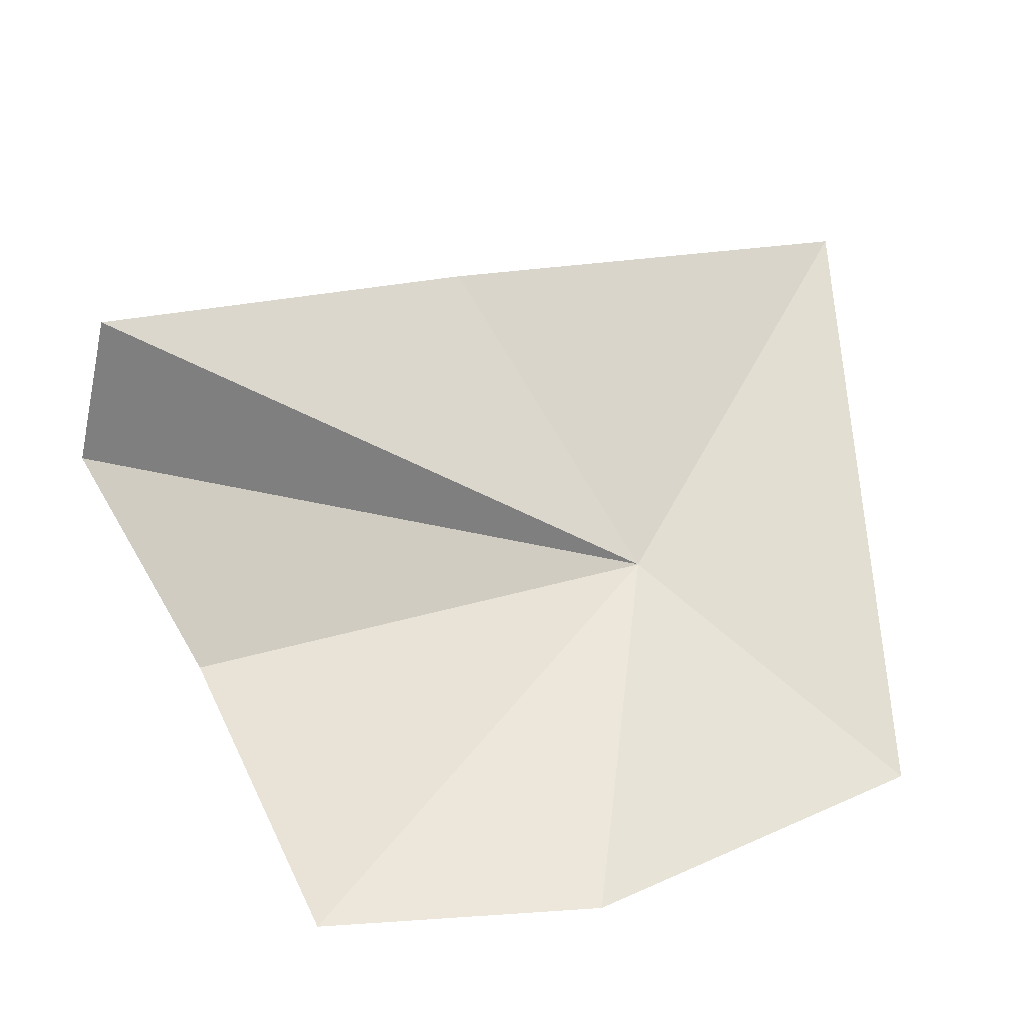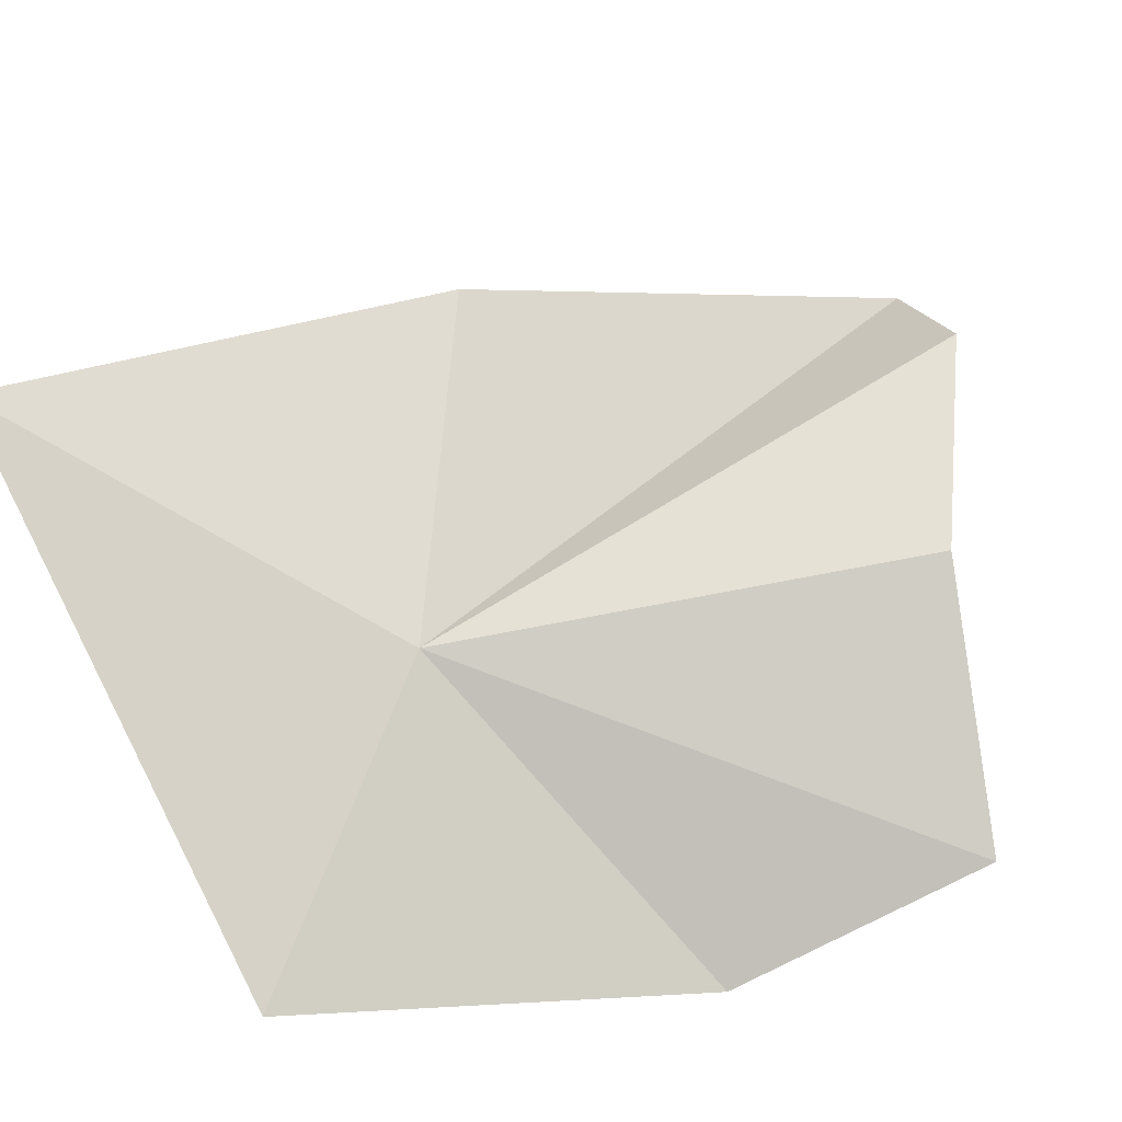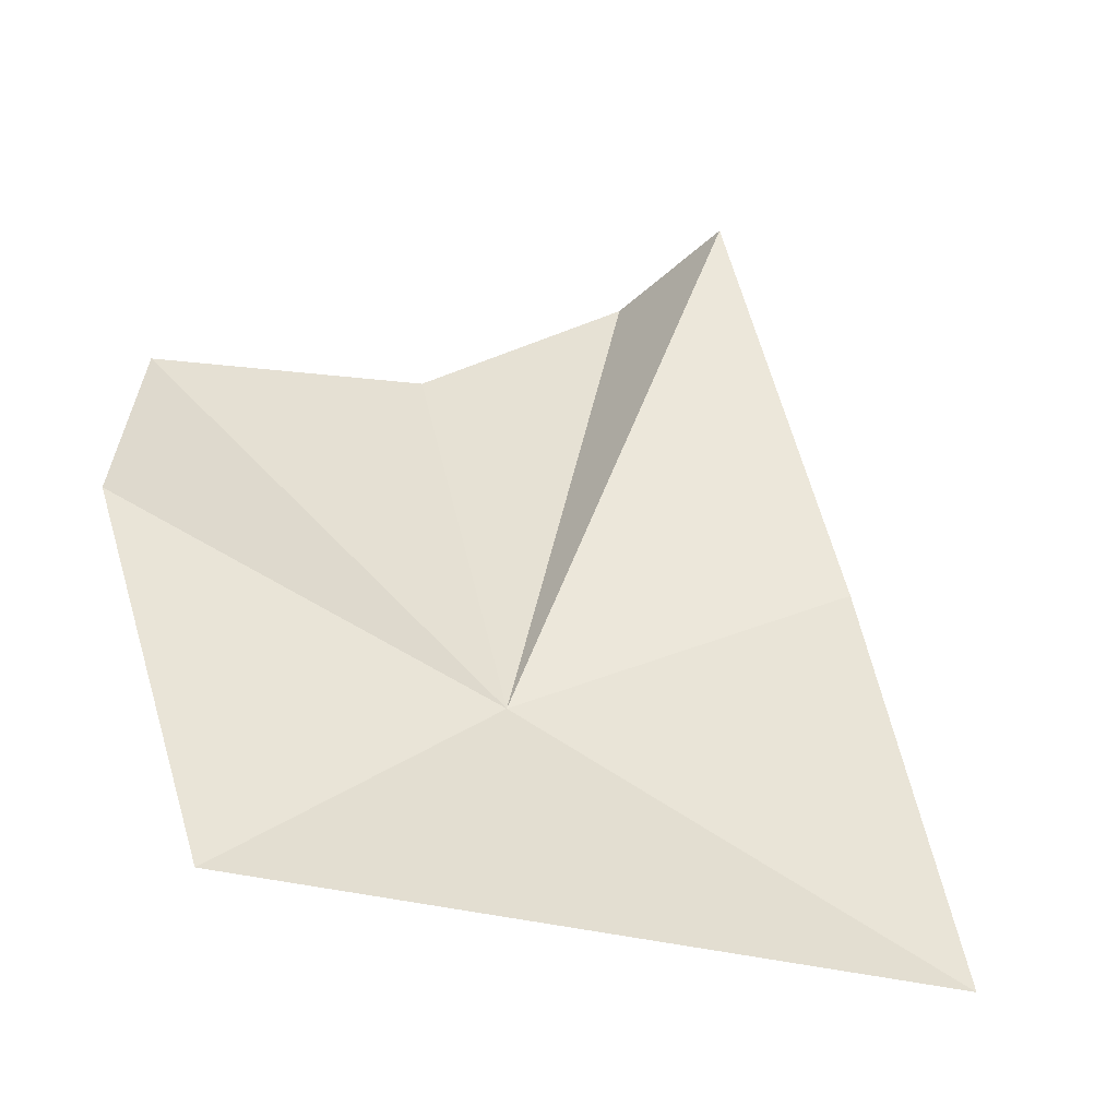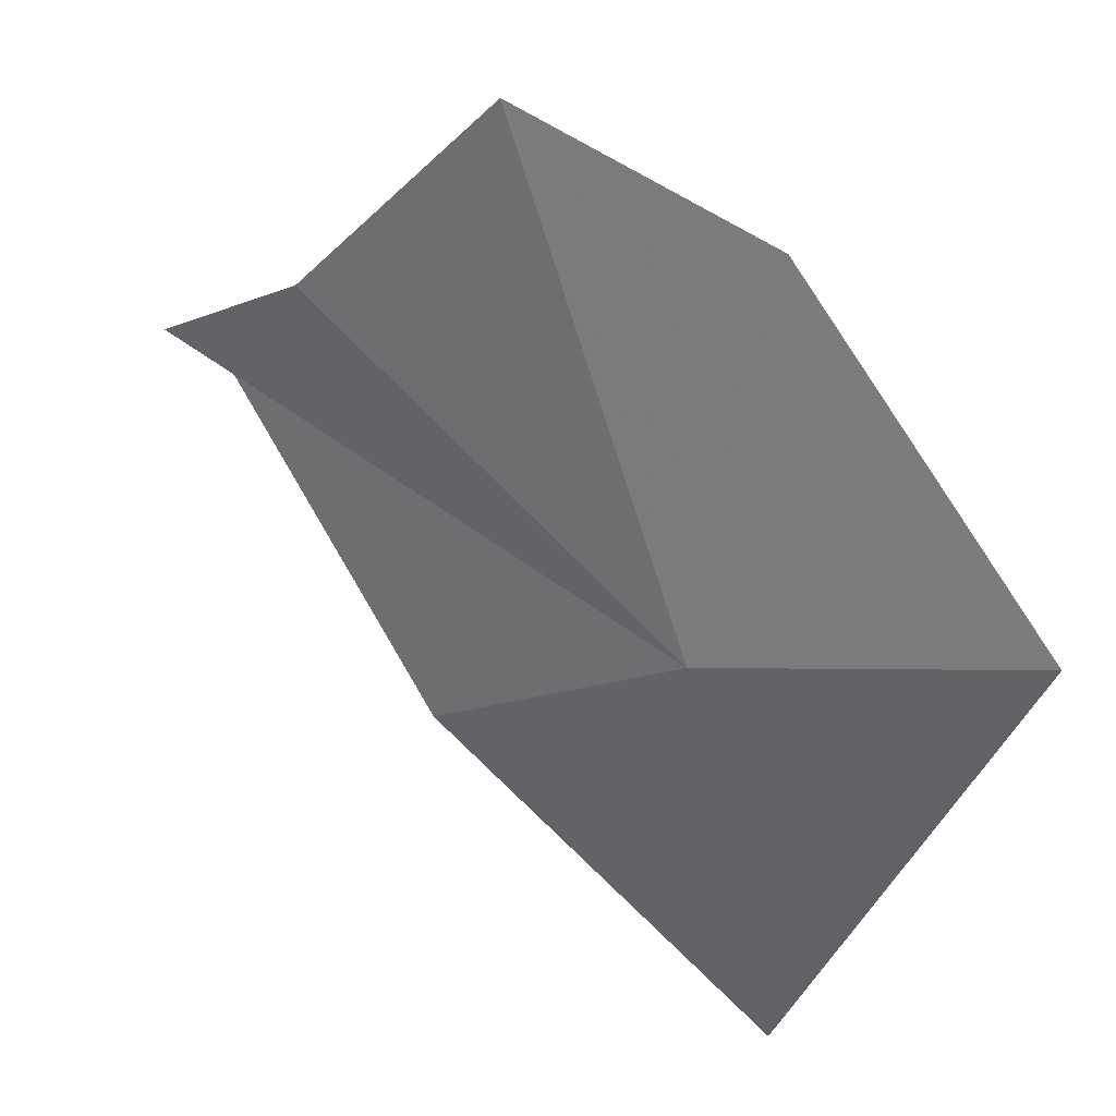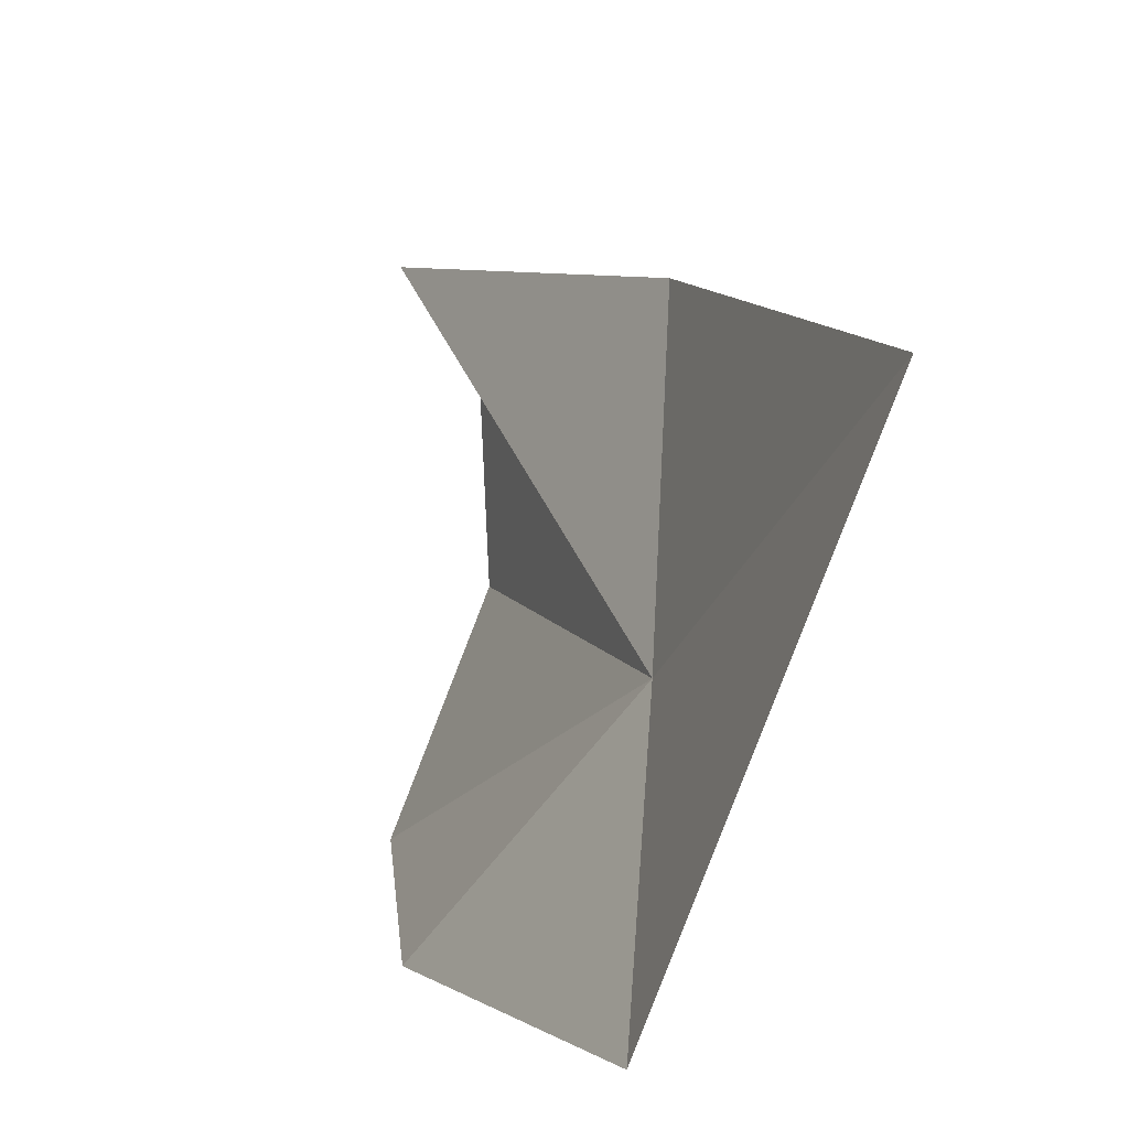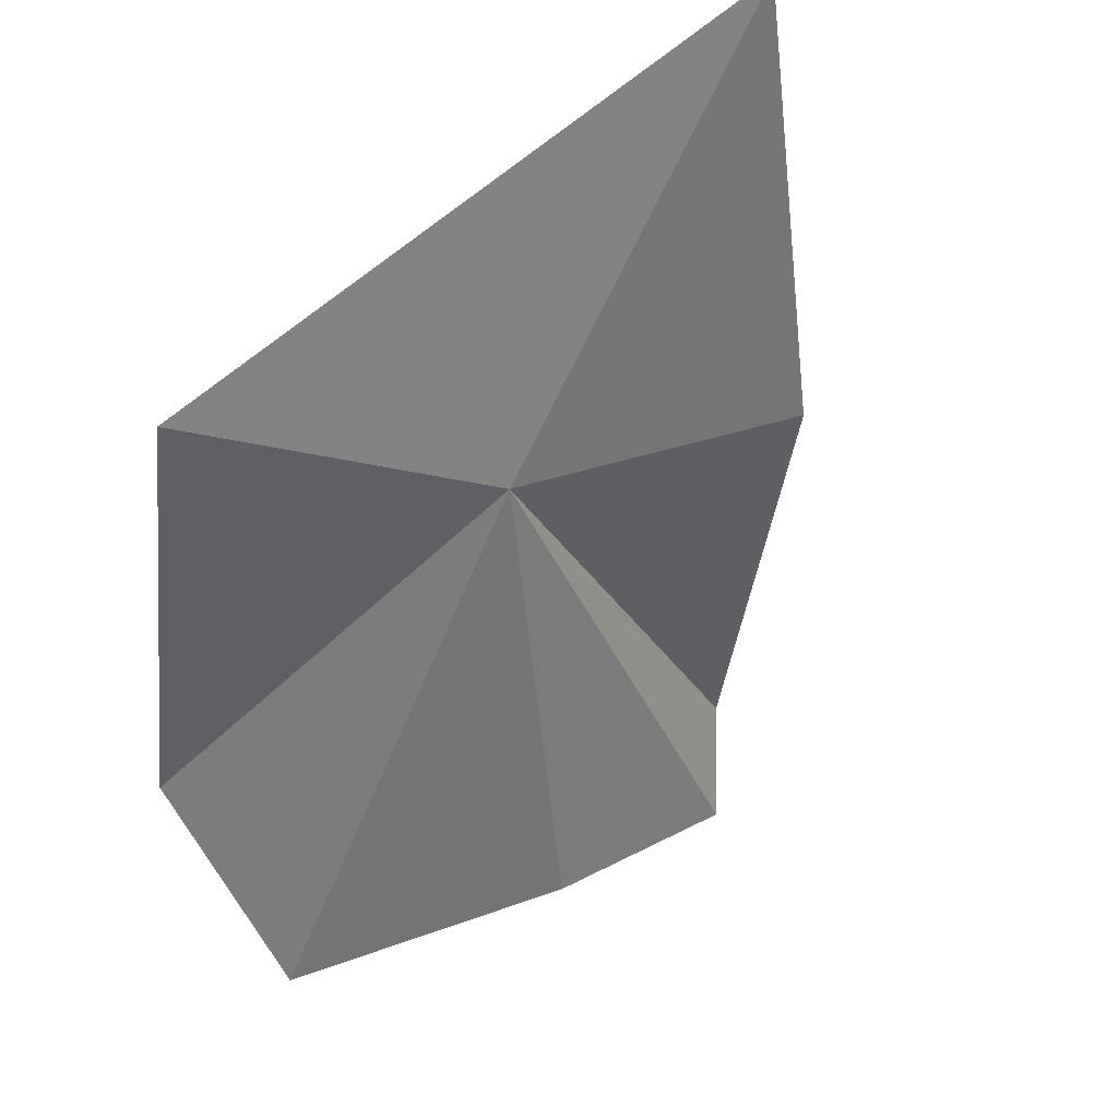
<metadata>
{"format":"obj","ext":"obj","renderer":"f3d","projection":"perspective","resolution":1024,"background":"white","views":[{"elev":38.2,"azim":82.0,"up":"+Y"},{"elev":-71.8,"azim":-61.9,"up":"+Y"},{"elev":-66.4,"azim":142.7,"up":"+Z"},{"elev":-70.6,"azim":64.9,"up":"+Y"},{"elev":-72.0,"azim":-137.2,"up":"+Z"},{"elev":-58.8,"azim":-155.3,"up":"+Y"}]}
</metadata>
<code>
v 2.474 -17.8 139.6
v 2.5 -15.98 142.2
v 2.61 -16.69 142.4
v 0.5601 -17.07 138.1
v 3.426 -18.63 138.3
v 4.484 -18.24 140.1
v 4.543 -18.09 141.5
v 3.296 -17.52 141.9
v 1.292 -16.65 140.4
f 1 3 2
f 1 4 5
f 1 5 6
f 1 6 7
f 1 8 3
f 1 7 8
f 1 9 4
f 1 2 9

</code>
